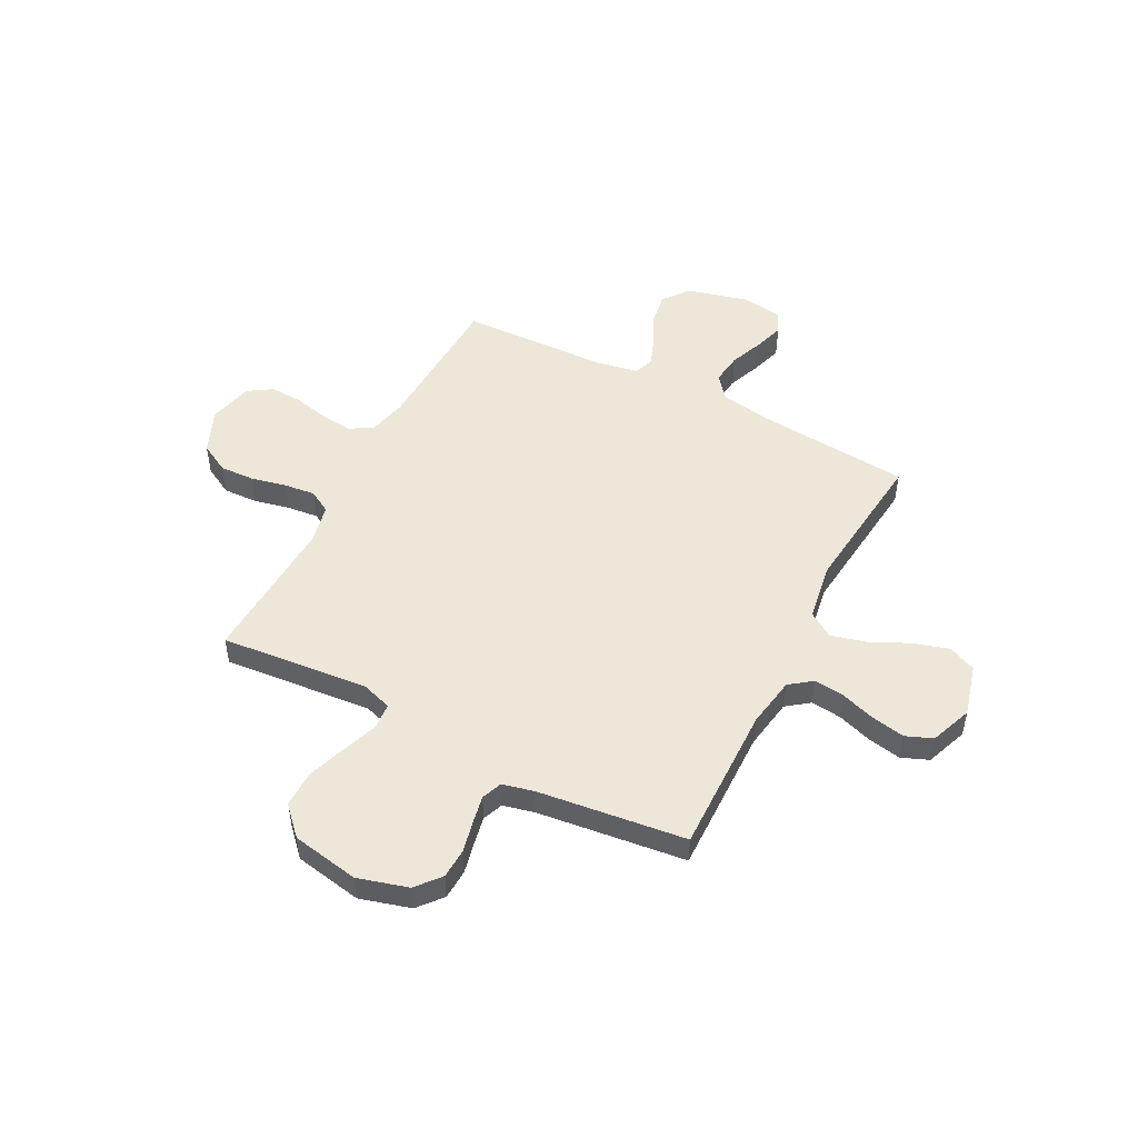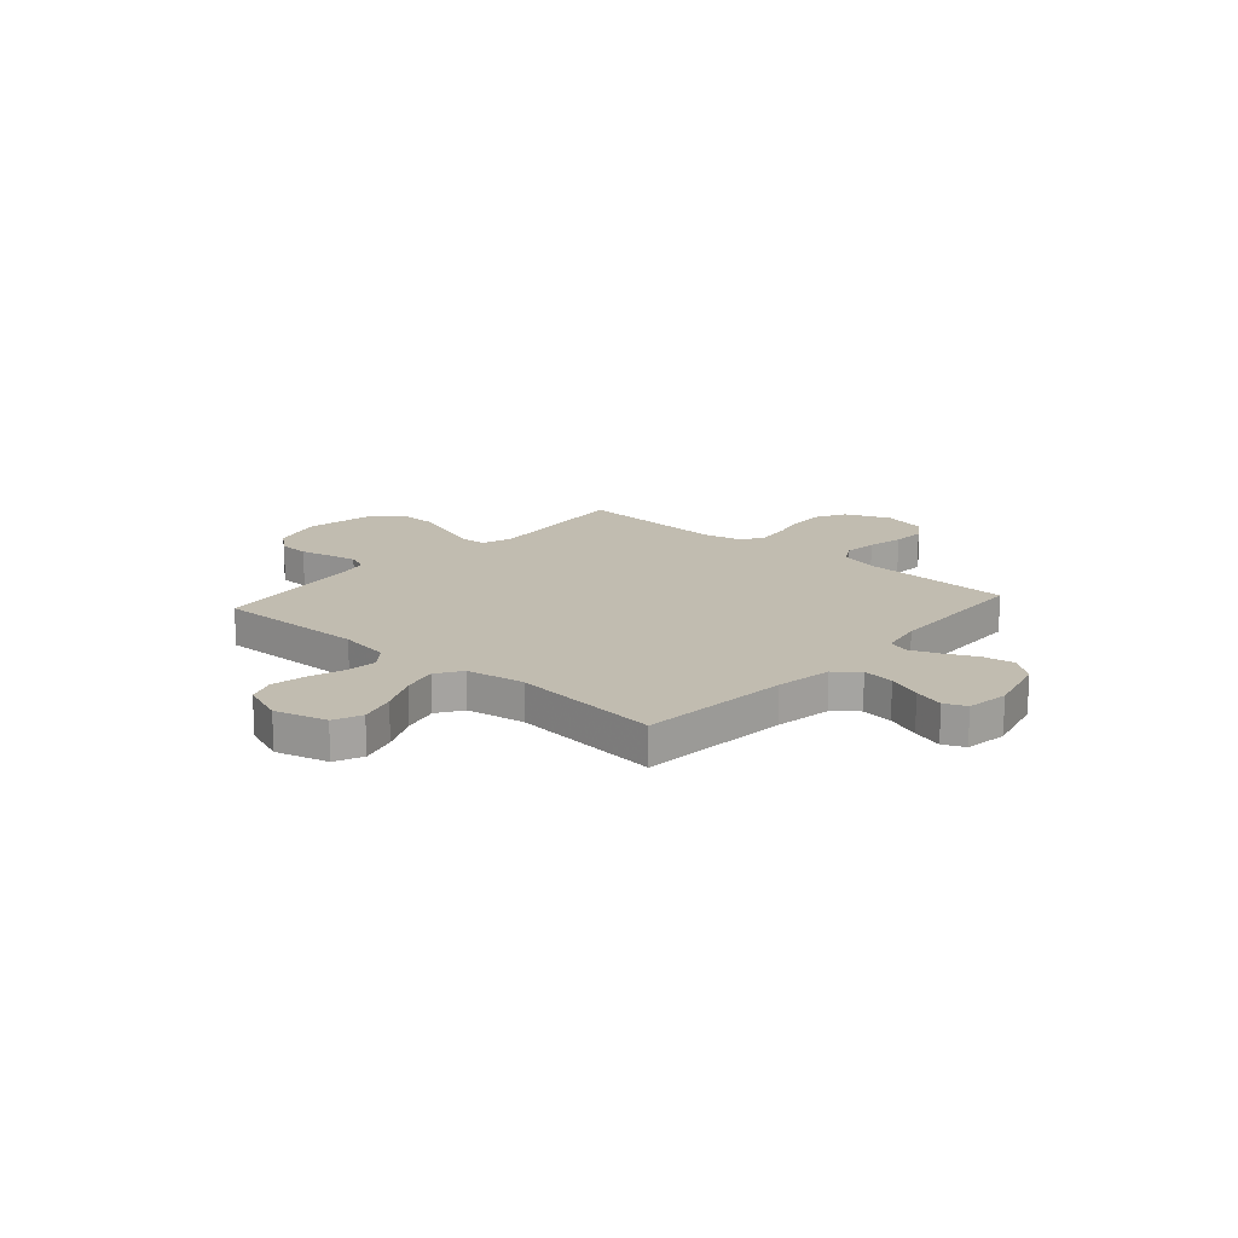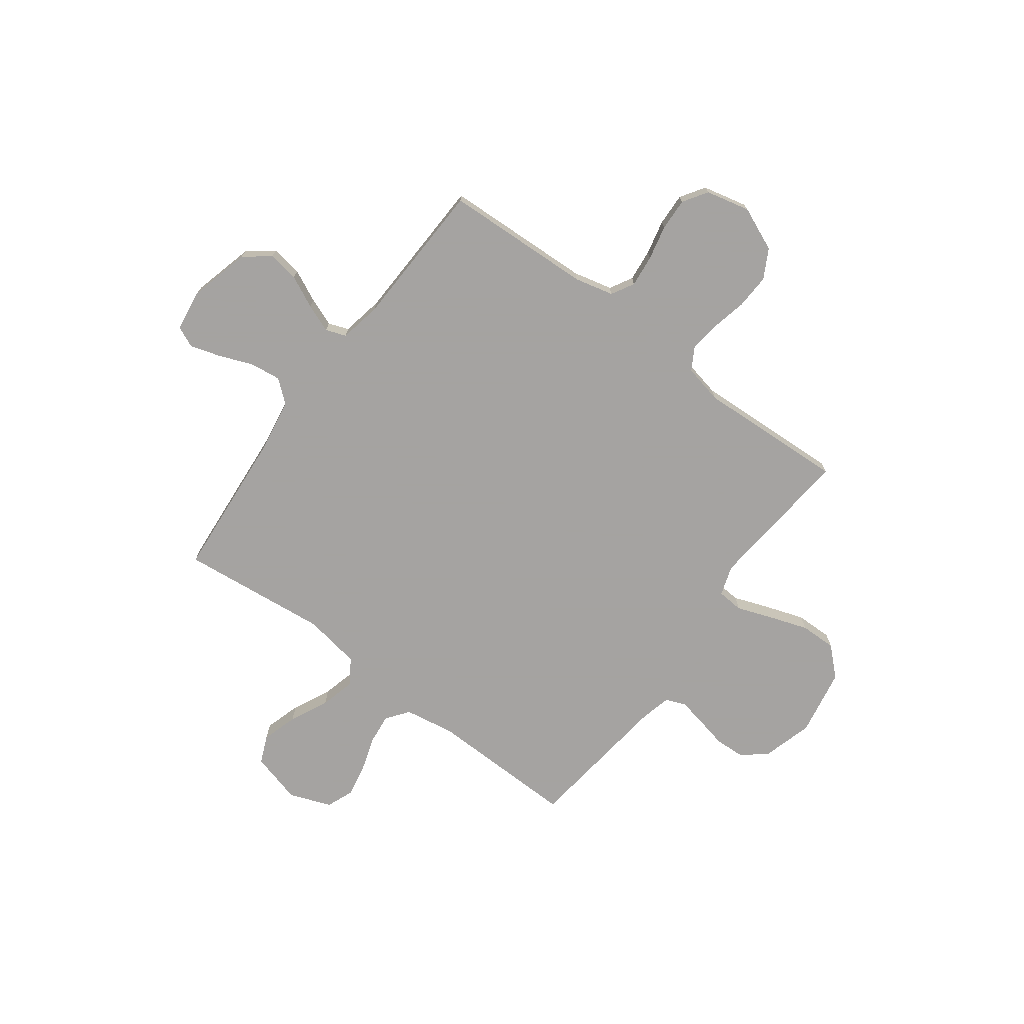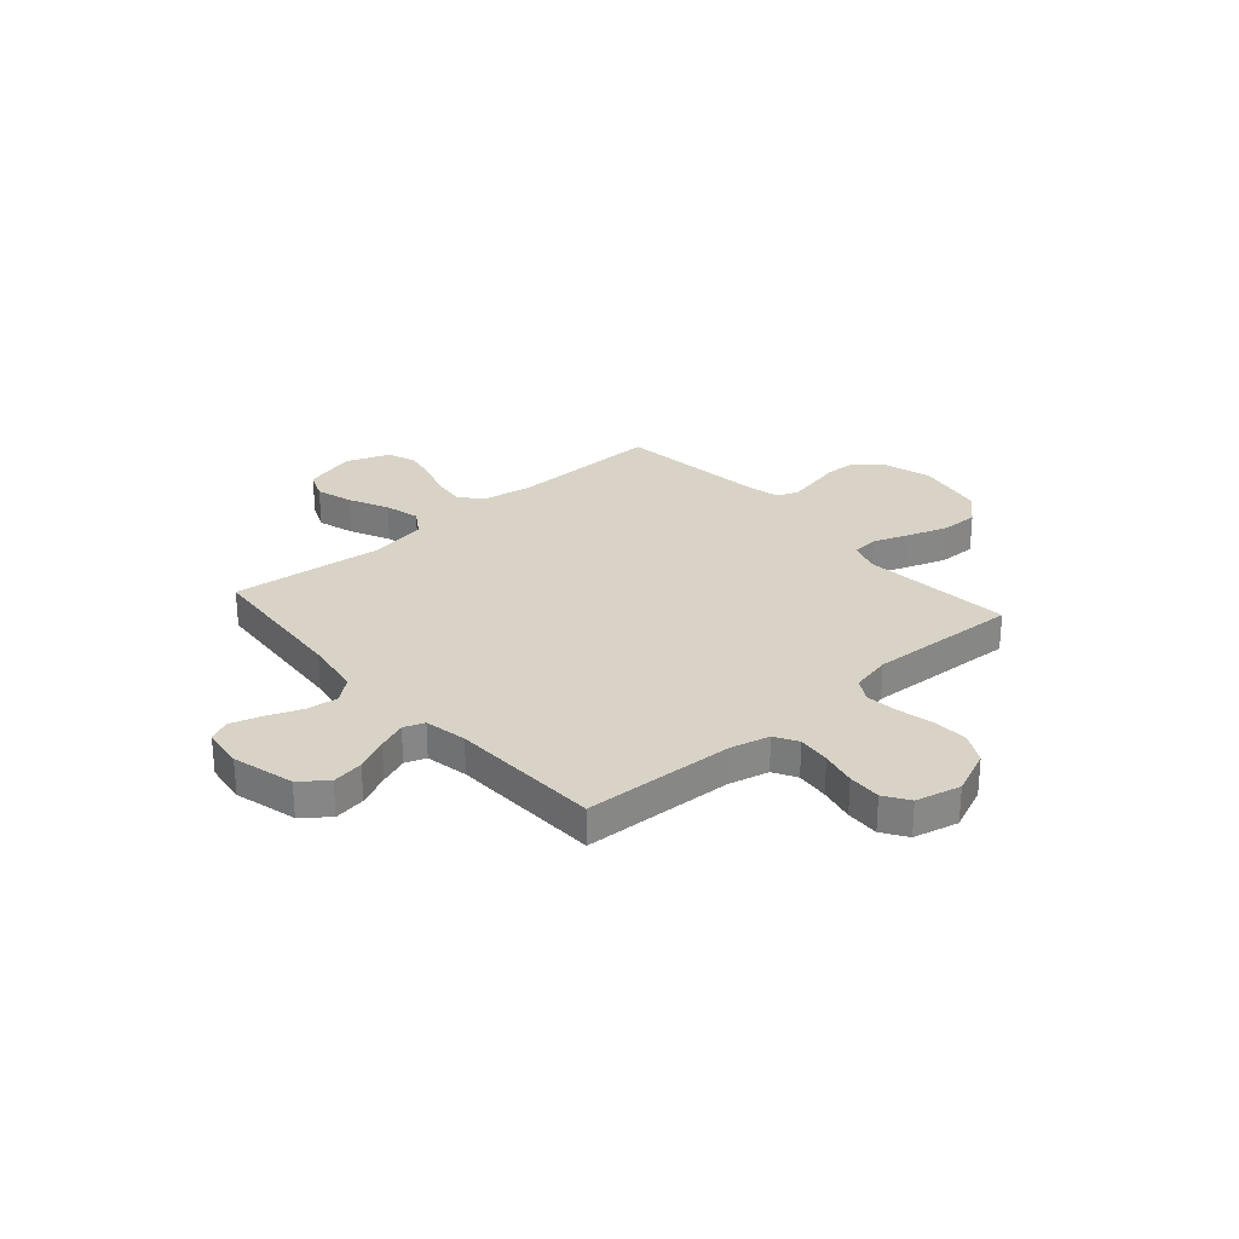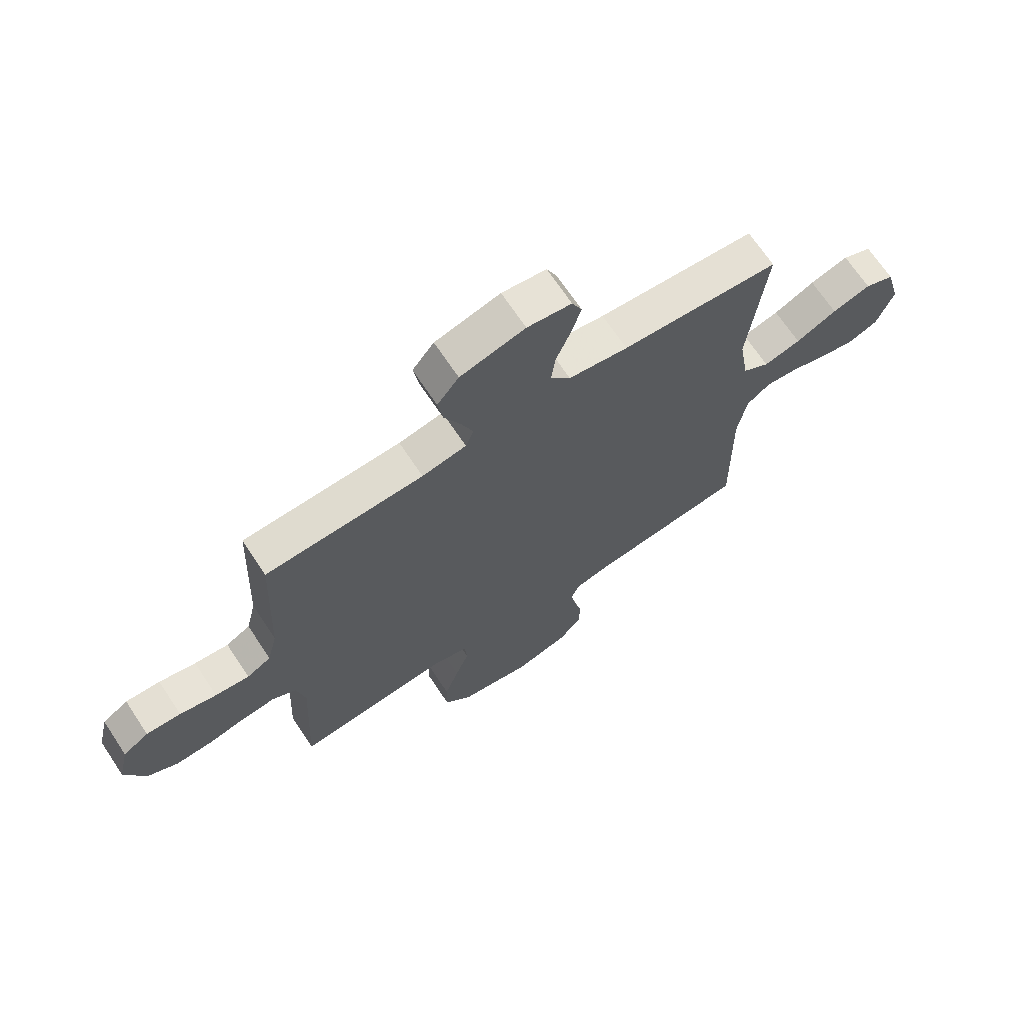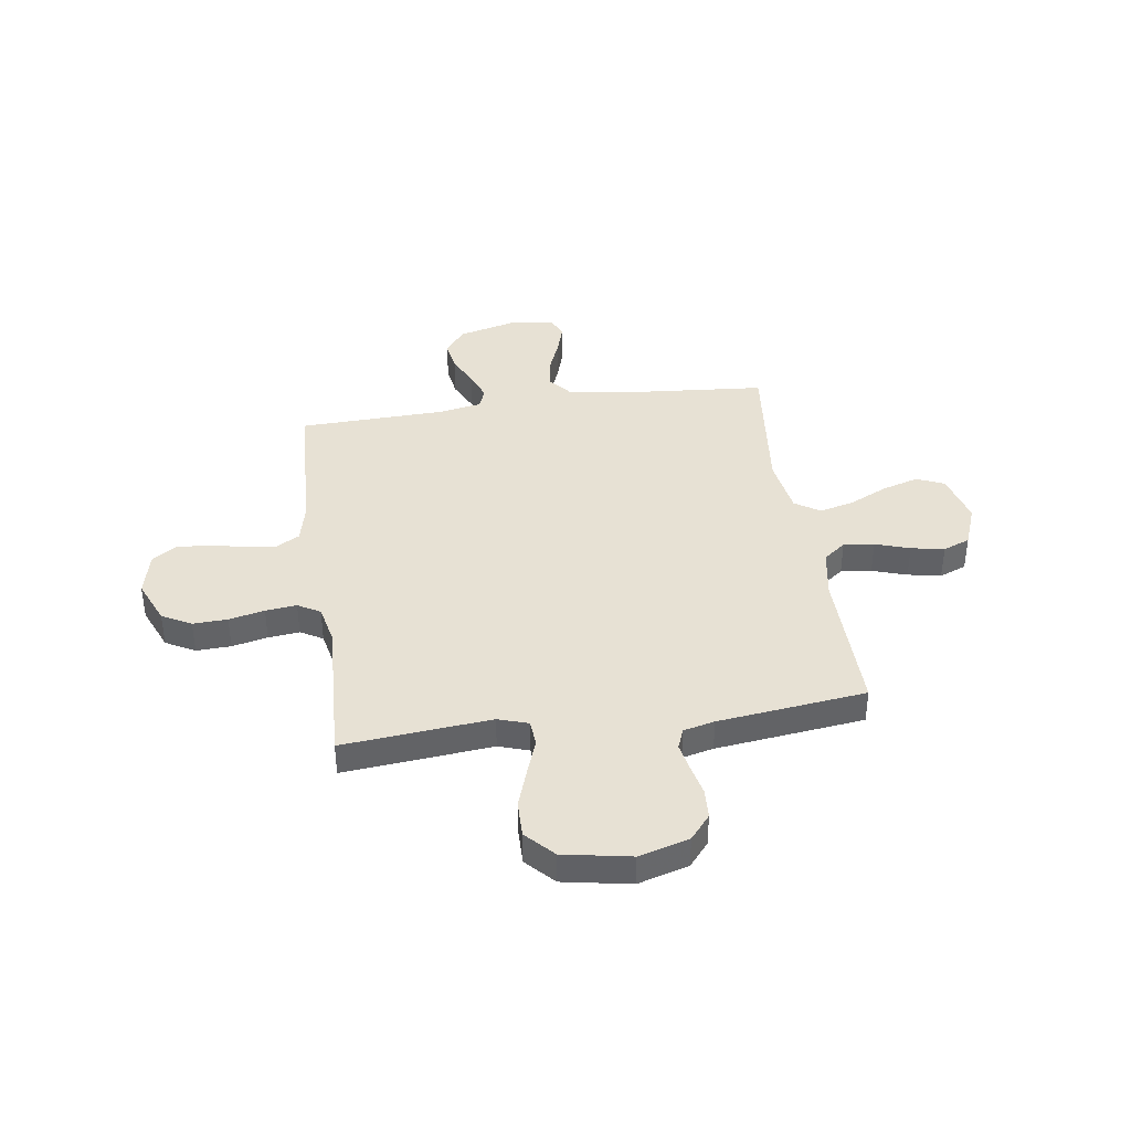
<metadata>
{"format":"obj","ext":"obj","renderer":"f3d","projection":"perspective","resolution":1024,"background":"white","views":[{"elev":50.1,"azim":-152.6,"up":"+Y"},{"elev":16.4,"azim":-48.5,"up":"+Y"},{"elev":-73.1,"azim":53.3,"up":"+Y"},{"elev":28.0,"azim":48.7,"up":"+Y"},{"elev":68.8,"azim":146.4,"up":"+Z"},{"elev":39.6,"azim":171.8,"up":"+Y"}]}
</metadata>
<code>
v 0.5 0.07 -0.5
v 0.2 0.07 -0.472
v 0.139 0.07 -0.492
v 0.135 0.07 -0.545
v 0.161 0.07 -0.616
v 0.188 0.07 -0.695
v 0.189 0.07 -0.769
v 0.136 0.07 -0.825
v 0 0.07 -0.85
v -0.102 0.07 -0.821
v -0.143 0.07 -0.772
v -0.146 0.07 -0.711
v -0.132 0.07 -0.648
v -0.121 0.07 -0.592
v -0.137 0.07 -0.551
v -0.2 0.07 -0.536
v -0.5 0.07 -0.5
v -0.495 0.07 -0.2
v -0.512 0.07 -0.098
v -0.557 0.07 -0.064
v -0.619 0.07 -0.071
v -0.689 0.07 -0.094
v -0.756 0.07 -0.107
v -0.811 0.07 -0.085
v -0.843 0.07 0
v -0.815 0.07 0.104
v -0.759 0.07 0.128
v -0.686 0.07 0.106
v -0.608 0.07 0.069
v -0.538 0.07 0.051
v -0.487 0.07 0.084
v -0.468 0.07 0.2
v -0.5 0.07 0.5
v -0.2 0.07 0.525
v -0.087 0.07 0.543
v -0.049 0.07 0.589
v -0.057 0.07 0.652
v -0.084 0.07 0.72
v -0.103 0.07 0.781
v -0.084 0.07 0.824
v 0 0.07 0.836
v 0.123 0.07 0.804
v 0.164 0.07 0.752
v 0.154 0.07 0.689
v 0.123 0.07 0.624
v 0.101 0.07 0.567
v 0.116 0.07 0.526
v 0.2 0.07 0.51
v 0.5 0.07 0.5
v 0.513 0.07 0.2
v 0.532 0.07 0.121
v 0.578 0.07 0.095
v 0.643 0.07 0.102
v 0.713 0.07 0.118
v 0.779 0.07 0.121
v 0.828 0.07 0.089
v 0.849 0.07 0
v 0.811 0.07 -0.089
v 0.752 0.07 -0.121
v 0.682 0.07 -0.118
v 0.61 0.07 -0.102
v 0.547 0.07 -0.095
v 0.502 0.07 -0.121
v 0.485 0.07 -0.2
v 0.5 0 -0.5
v 0.2 0 -0.472
v 0.139 0 -0.492
v 0.135 0 -0.545
v 0.161 0 -0.616
v 0.188 0 -0.695
v 0.189 0 -0.769
v 0.136 0 -0.825
v 0 0 -0.85
v -0.102 0 -0.821
v -0.143 0 -0.772
v -0.146 0 -0.711
v -0.132 0 -0.648
v -0.121 0 -0.592
v -0.137 0 -0.551
v -0.2 0 -0.536
v -0.5 0 -0.5
v -0.495 0 -0.2
v -0.512 0 -0.098
v -0.557 0 -0.064
v -0.619 0 -0.071
v -0.689 0 -0.094
v -0.756 0 -0.107
v -0.811 0 -0.085
v -0.843 0 0
v -0.815 0 0.104
v -0.759 0 0.128
v -0.686 0 0.106
v -0.608 0 0.069
v -0.538 0 0.051
v -0.487 0 0.084
v -0.468 0 0.2
v -0.5 0 0.5
v -0.2 0 0.525
v -0.087 0 0.543
v -0.049 0 0.589
v -0.057 0 0.652
v -0.084 0 0.72
v -0.103 0 0.781
v -0.084 0 0.824
v 0 0 0.836
v 0.123 0 0.804
v 0.164 0 0.752
v 0.154 0 0.689
v 0.123 0 0.624
v 0.101 0 0.567
v 0.116 0 0.526
v 0.2 0 0.51
v 0.5 0 0.5
v 0.513 0 0.2
v 0.532 0 0.121
v 0.578 0 0.095
v 0.643 0 0.102
v 0.713 0 0.118
v 0.779 0 0.121
v 0.828 0 0.089
v 0.849 0 0
v 0.811 0 -0.089
v 0.752 0 -0.121
v 0.682 0 -0.118
v 0.61 0 -0.102
v 0.547 0 -0.095
v 0.502 0 -0.121
v 0.485 0 -0.2
f 58 59 60 61
f 58 61 62
f 57 58 62
f 56 57 62
f 53 54 55 56
f 52 53 56 62
f 51 52 62 63
f 48 49 50
f 47 48 50 51
f 42 43 44 45
f 42 45 46
f 41 42 46
f 40 41 46 47
f 37 38 39 40
f 32 33 34
f 31 32 34 35
f 26 27 28 29
f 26 29 30
f 25 26 30
f 24 25 30
f 21 22 23 24
f 20 21 24 30
f 19 20 30 31
f 16 17 18
f 15 16 18 19
f 10 11 12 13
f 10 13 14
f 9 10 14
f 8 9 14 15
f 4 5 6 7
f 4 7 8 15
f 64 1 2
f 64 2 3
f 47 51 63 64
f 37 40 47 64
f 36 37 64 3
f 35 36 3 4
f 19 31 35
f 4 15 19 35
f 125 124 123 122
f 126 125 122
f 126 122 121
f 126 121 120
f 120 119 118 117
f 126 120 117 116
f 127 126 116 115
f 114 113 112
f 115 114 112 111
f 109 108 107 106
f 110 109 106
f 110 106 105
f 111 110 105 104
f 104 103 102 101
f 98 97 96
f 99 98 96 95
f 93 92 91 90
f 94 93 90
f 94 90 89
f 94 89 88
f 88 87 86 85
f 94 88 85 84
f 95 94 84 83
f 82 81 80
f 83 82 80 79
f 77 76 75 74
f 78 77 74
f 78 74 73
f 79 78 73 72
f 71 70 69 68
f 79 72 71 68
f 66 65 128
f 67 66 128
f 128 127 115 111
f 128 111 104 101
f 67 128 101 100
f 68 67 100 99
f 99 95 83
f 99 83 79 68
f 1 65 66 2
f 2 66 67 3
f 3 67 68 4
f 4 68 69 5
f 5 69 70 6
f 6 70 71 7
f 7 71 72 8
f 8 72 73 9
f 9 73 74 10
f 10 74 75 11
f 11 75 76 12
f 12 76 77 13
f 13 77 78 14
f 14 78 79 15
f 15 79 80 16
f 16 80 81 17
f 17 81 82 18
f 18 82 83 19
f 19 83 84 20
f 20 84 85 21
f 21 85 86 22
f 22 86 87 23
f 23 87 88 24
f 24 88 89 25
f 25 89 90 26
f 26 90 91 27
f 27 91 92 28
f 28 92 93 29
f 29 93 94 30
f 30 94 95 31
f 31 95 96 32
f 32 96 97 33
f 33 97 98 34
f 34 98 99 35
f 35 99 100 36
f 36 100 101 37
f 37 101 102 38
f 38 102 103 39
f 39 103 104 40
f 40 104 105 41
f 41 105 106 42
f 42 106 107 43
f 43 107 108 44
f 44 108 109 45
f 45 109 110 46
f 46 110 111 47
f 47 111 112 48
f 48 112 113 49
f 49 113 114 50
f 50 114 115 51
f 51 115 116 52
f 52 116 117 53
f 53 117 118 54
f 54 118 119 55
f 55 119 120 56
f 56 120 121 57
f 57 121 122 58
f 58 122 123 59
f 59 123 124 60
f 60 124 125 61
f 61 125 126 62
f 62 126 127 63
f 63 127 128 64
f 64 128 65 1

</code>
